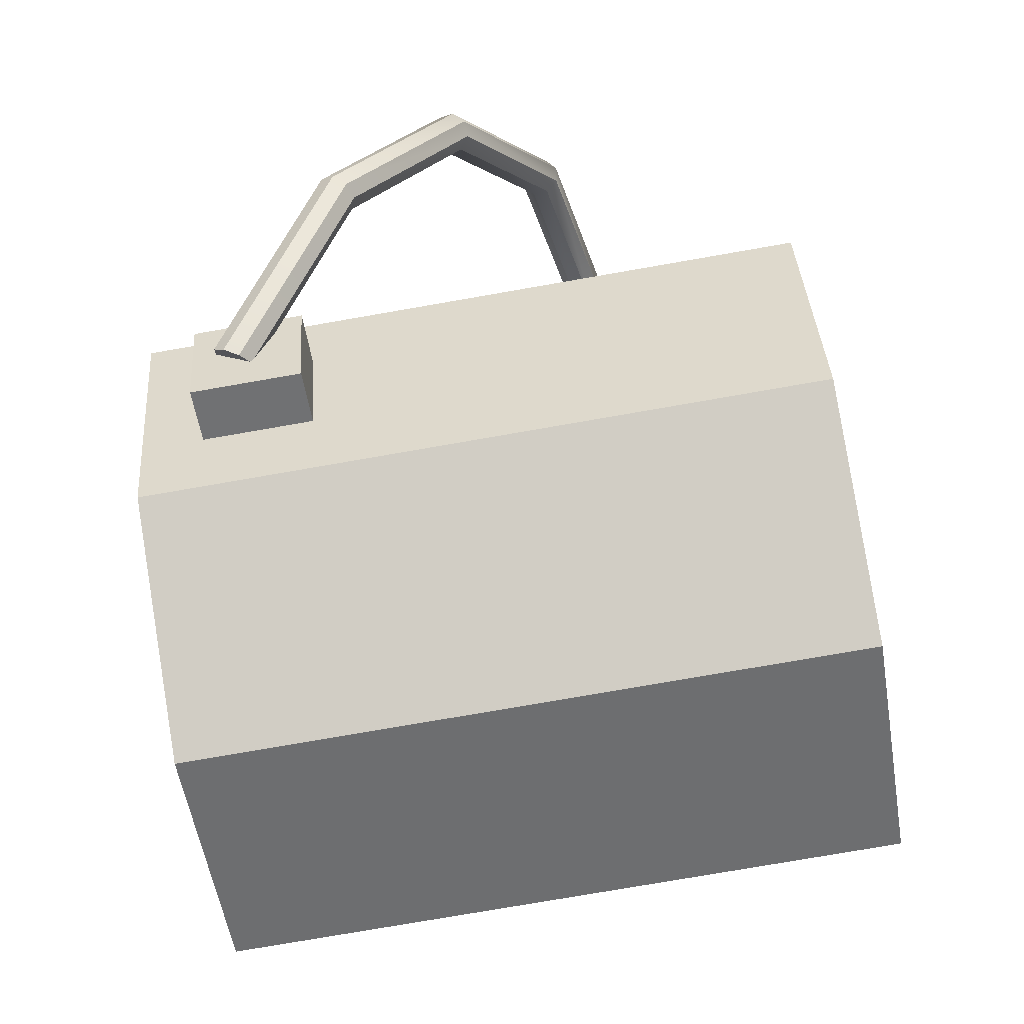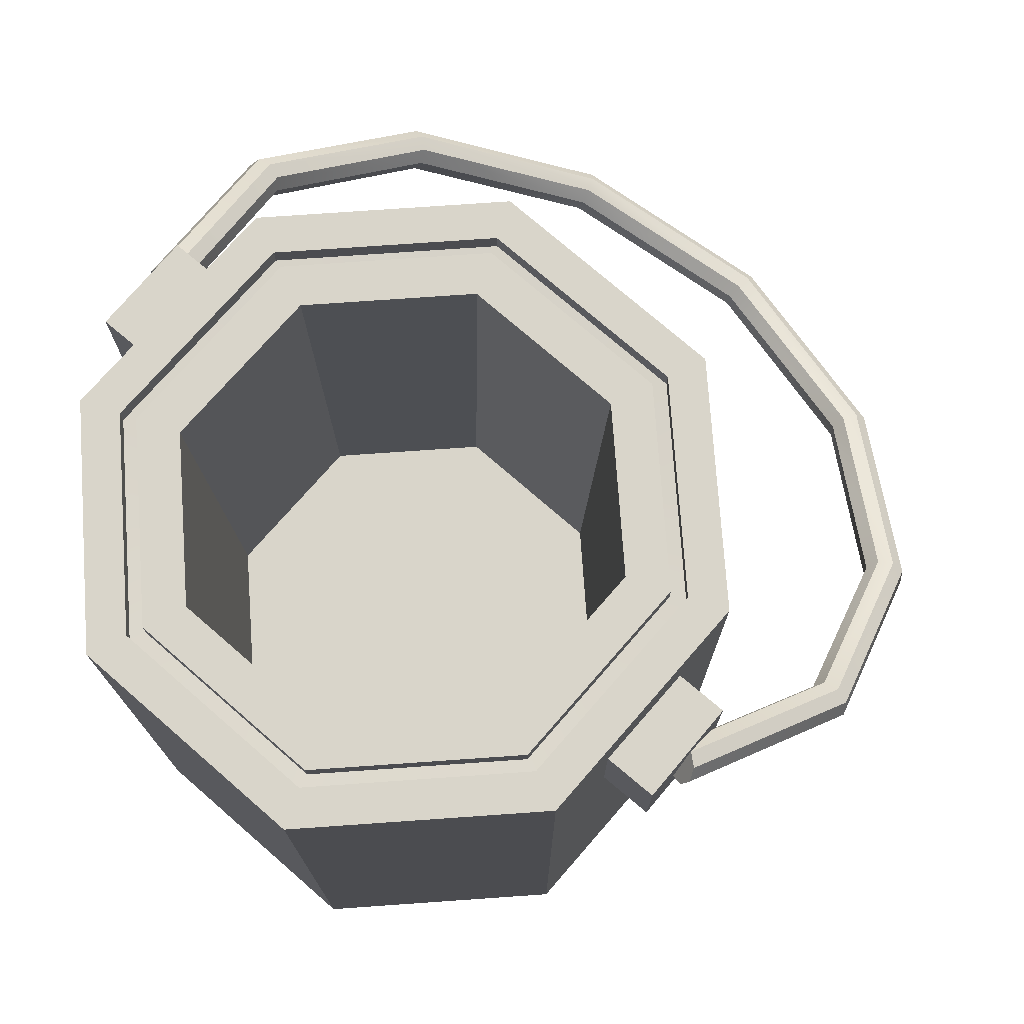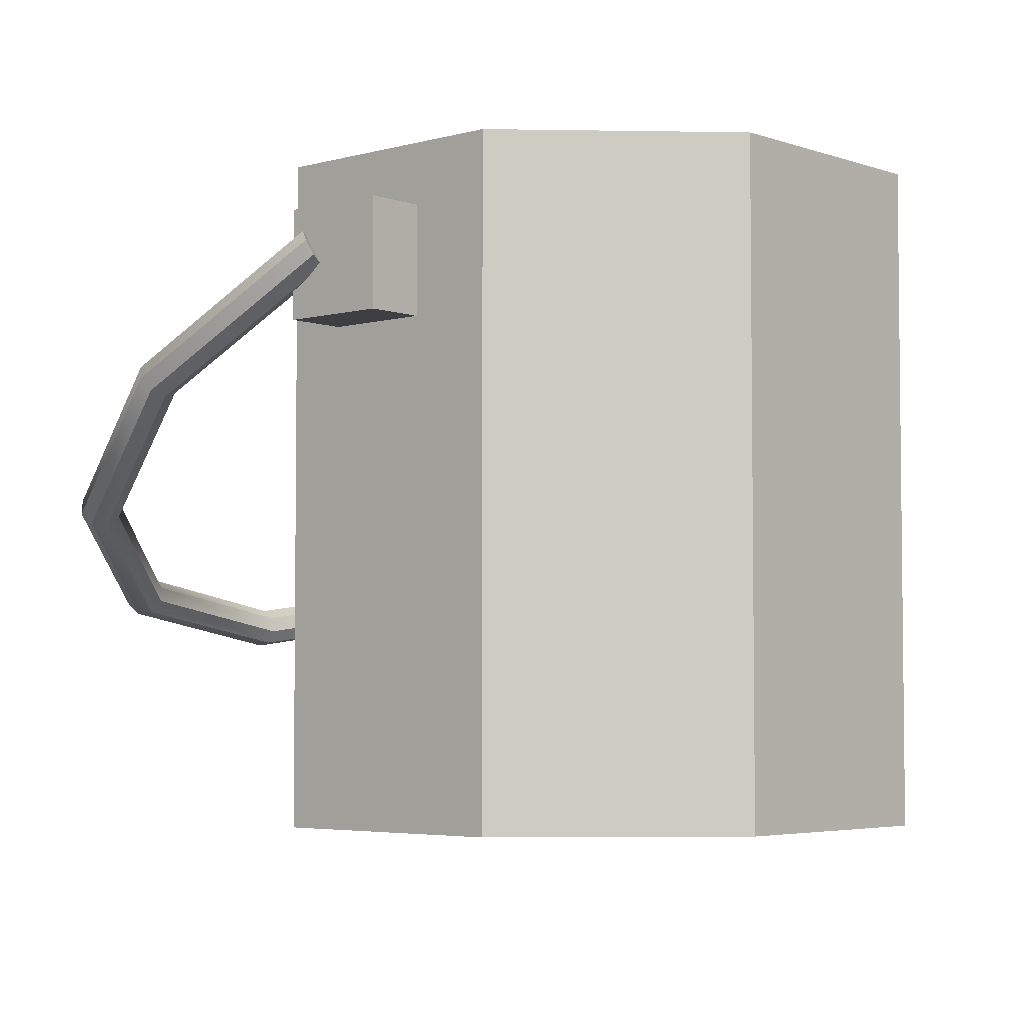
<metadata>
{"format":"obj","ext":"obj","renderer":"f3d","projection":"perspective","resolution":1024,"background":"white","views":[{"elev":-76.1,"azim":-80.1,"up":"+Z"},{"elev":74.5,"azim":-161.5,"up":"+Y"},{"elev":-4.2,"azim":109.4,"up":"+Y"}]}
</metadata>
<code>
g default
v 0.08839 -1 -0.08839
v 0 -1 -0.125
v -0.08839 -1 -0.08839
v -0.125 -1 0
v -0.08839 -1 0.08839
v 0 -1 0.125
v 0.08839 -1 0.08839
v 0.125 -1 0
v 0.1768 -1 -0.1768
v 0 -1 -0.25
v -0.1768 -1 -0.1768
v -0.25 -1 0
v -0.1768 -1 0.1768
v 0 -1 0.25
v 0.1768 -1 0.1768
v 0.25 -1 0
v 0.2652 -1 -0.2652
v 0 -1 -0.375
v -0.2652 -1 -0.2652
v -0.375 -1 0
v -0.2652 -1 0.2652
v 0 -1 0.375
v 0.2652 -1 0.2652
v 0.375 -1 0
v 0.3536 -1 -0.3536
v 0 -1 -0.5
v -0.3536 -1 -0.3536
v -0.5 -1 0
v -0.3536 -1 0.3536
v 0 -1 0.5
v 0.3536 -1 0.3536
v 0.5 -1 0
v 0.4419 -1 -0.4419
v 0 -1 -0.625
v -0.4419 -1 -0.4419
v -0.625 -1 0
v -0.4419 -1 0.4419
v 0 -1 0.625
v 0.4419 -1 0.4419
v 0.625 -1 0
v 0.5303 -1 -0.5303
v 0 -1 -0.75
v -0.5303 -1 -0.5303
v -0.75 -1 0
v -0.5303 -1 0.5303
v 0 -1 0.75
v 0.5303 -1 0.5303
v 0.75 -1 0
v 0.6187 -1 -0.6187
v 0 -1 -0.875
v -0.6187 -1 -0.6187
v -0.875 -1 0
v -0.6187 -1 0.6187
v 0 -1 0.875
v 0.6187 -1 0.6187
v 0.875 -1 0
v 0.7071 -1 -0.7071
v 0 -1 -1
v -0.7071 -1 -0.7071
v -1 -1 0
v -0.7071 -1 0.7071
v 0 -1 1
v 0.7071 -1 0.7071
v 1 -1 0
v 0.7071 -0.75 -0.7071
v 0 -0.75 -1
v -0.7071 -0.75 -0.7071
v -1 -0.75 0
v -0.7071 -0.75 0.7071
v 0 -0.75 1
v 0.7071 -0.75 0.7071
v 1 -0.75 0
v 0.7071 -0.5 -0.7071
v 0 -0.5 -1
v -0.7071 -0.5 -0.7071
v -1 -0.5 0
v -0.7071 -0.5 0.7071
v 0 -0.5 1
v 0.7071 -0.5 0.7071
v 1 -0.5 0
v 0.7071 -0.25 -0.7071
v 0 -0.25 -1
v -0.7071 -0.25 -0.7071
v -1 -0.25 0
v -0.7071 -0.25 0.7071
v 0 -0.25 1
v 0.7071 -0.25 0.7071
v 1 -0.25 0
v 0.7071 0 -0.7071
v 0 0 -1
v -0.7071 0 -0.7071
v -1 0 0
v -0.7071 0 0.7071
v 0 0 1
v 0.7071 0 0.7071
v 1 0 0
v 0.7071 0.25 -0.7071
v 0 0.25 -1
v -0.7071 0.25 -0.7071
v -1 0.25 0
v -0.7071 0.25 0.7071
v -0 0.25 1
v 0.7071 0.25 0.7071
v 1 0.25 0
v 0.7071 0.5 -0.7071
v 0 0.5 -1
v -0.7071 0.5 -0.7071
v -1 0.5 0
v -0.7071 0.5 0.7071
v -0 0.5 1
v 0.7071 0.5 0.7071
v 1 0.5 0
v 0.7071 0.75 -0.7071
v 0 0.75 -1
v -0.7071 0.75 -0.7071
v -1 0.75 0
v -0.7071 0.75 0.7071
v 0 0.75 1
v 0.7071 0.75 0.7071
v 1 0.75 0
v 0.7071 1 -0.7071
v 0 1 -1
v -0.7071 1 -0.7071
v -1 1 0
v -0.7071 1 0.7071
v 0 1 1
v 0.7071 1 0.7071
v 1 1 0
v 0.6187 1 -0.6187
v 0 1 -0.875
v -0.6187 1 -0.6187
v -0.875 1 0
v -0.6187 1 0.6187
v 0 1 0.875
v 0.6187 1 0.6187
v 0.875 1 0
v 0.5822 1.003 -0.5822
v -0 1.003 -0.8233
v -0.5822 1.003 -0.5822
v -0.8233 1.003 -0
v -0.5822 1.003 0.5822
v -0 1.003 0.8233
v 0.5822 1.003 0.5822
v 0.8233 1.003 -0
v 0.4851 1.003 -0.4851
v -0 1.003 -0.6861
v -0.4851 1.003 -0.4851
v -0.6861 1.003 -0
v -0.4851 1.003 0.4851
v -0 1.003 0.6861
v 0.4851 1.003 0.4851
v 0.6861 1.003 -0
v 0 -1 0
v 0.6187 0.9348 -0.6187
v 0 0.9348 -0.875
v -0 0.9316 -0.8233
v 0.5822 0.9316 -0.5822
v -0.6187 0.9348 -0.6187
v -0.5822 0.9316 -0.5822
v -0.875 0.9348 0
v -0.8233 0.9316 -0
v -0.6187 0.9348 0.6187
v -0.5822 0.9316 0.5822
v 0 0.9348 0.875
v -0 0.9316 0.8233
v 0.6187 0.9348 0.6187
v 0.5822 0.9316 0.5822
v 0.875 0.9348 0
v 0.8233 0.9316 -0
v 0.4419 -0.3639 -0.4419
v 0 -0.3639 -0.625
v 0 -0.3639 -0.5
v 0.3536 -0.3639 -0.3536
v -0.4419 -0.3639 -0.4419
v -0.3536 -0.3639 -0.3536
v -0.625 -0.3639 0
v -0.5 -0.3639 0
v -0.4419 -0.3639 0.4419
v -0.3536 -0.3639 0.3536
v 0 -0.3639 0.625
v 0 -0.3639 0.5
v 0.4419 -0.3639 0.4419
v 0.3536 -0.3639 0.3536
v 0.625 -0.3639 0
v 0.5 -0.3639 0
v 0 -0.3639 -0.375
v 0.2652 -0.3639 -0.2652
v -0.2652 -0.3639 -0.2652
v -0.375 -0.3639 0
v -0.2652 -0.3639 0.2652
v 0 -0.3639 0.375
v 0.2652 -0.3639 0.2652
v 0.375 -0.3639 0
v 0 -0.3639 -0.25
v 0.1768 -0.3639 -0.1768
v -0.1768 -0.3639 -0.1768
v -0.25 -0.3639 0
v -0.1768 -0.3639 0.1768
v 0 -0.3639 0.25
v 0.1768 -0.3639 0.1768
v 0.25 -0.3639 0
v 0 -0.3639 -0.125
v 0.08839 -0.3639 -0.08839
v -0.08839 -0.3639 -0.08839
v -0.125 -0.3639 0
v -0.08839 -0.3639 0.08839
v 0 -0.3639 0.125
v 0.08839 -0.3639 0.08839
v 0.125 -0.3639 0
v 0 -0.3639 0
g pCylinder1
f 1 2 10 9
f 2 3 11 10
f 3 4 12 11
f 4 5 13 12
f 5 6 14 13
f 6 7 15 14
f 7 8 16 15
f 8 1 9 16
f 9 10 18 17
f 10 11 19 18
f 11 12 20 19
f 12 13 21 20
f 13 14 22 21
f 14 15 23 22
f 15 16 24 23
f 16 9 17 24
f 17 18 26 25
f 18 19 27 26
f 19 20 28 27
f 20 21 29 28
f 21 22 30 29
f 22 23 31 30
f 23 24 32 31
f 24 17 25 32
f 25 26 34 33
f 26 27 35 34
f 27 28 36 35
f 28 29 37 36
f 29 30 38 37
f 30 31 39 38
f 31 32 40 39
f 32 25 33 40
f 33 34 42 41
f 34 35 43 42
f 35 36 44 43
f 36 37 45 44
f 37 38 46 45
f 38 39 47 46
f 39 40 48 47
f 40 33 41 48
f 41 42 50 49
f 42 43 51 50
f 43 44 52 51
f 44 45 53 52
f 45 46 54 53
f 46 47 55 54
f 47 48 56 55
f 48 41 49 56
f 49 50 58 57
f 50 51 59 58
f 51 52 60 59
f 52 53 61 60
f 53 54 62 61
f 54 55 63 62
f 55 56 64 63
f 56 49 57 64
f 57 58 66 65
f 58 59 67 66
f 59 60 68 67
f 60 61 69 68
f 61 62 70 69
f 62 63 71 70
f 63 64 72 71
f 64 57 65 72
f 65 66 74 73
f 66 67 75 74
f 67 68 76 75
f 68 69 77 76
f 69 70 78 77
f 70 71 79 78
f 71 72 80 79
f 72 65 73 80
f 73 74 82 81
f 74 75 83 82
f 75 76 84 83
f 76 77 85 84
f 77 78 86 85
f 78 79 87 86
f 79 80 88 87
f 80 73 81 88
f 81 82 90 89
f 82 83 91 90
f 83 84 92 91
f 84 85 93 92
f 85 86 94 93
f 86 87 95 94
f 87 88 96 95
f 88 81 89 96
f 89 90 98 97
f 90 91 99 98
f 91 92 100 99
f 92 93 101 100
f 93 94 102 101
f 94 95 103 102
f 95 96 104 103
f 96 89 97 104
f 97 98 106 105
f 98 99 107 106
f 99 100 108 107
f 100 101 109 108
f 101 102 110 109
f 102 103 111 110
f 103 104 112 111
f 104 97 105 112
f 105 106 114 113
f 106 107 115 114
f 107 108 116 115
f 108 109 117 116
f 109 110 118 117
f 110 111 119 118
f 111 112 120 119
f 112 105 113 120
f 113 114 122 121
f 114 115 123 122
f 115 116 124 123
f 116 117 125 124
f 117 118 126 125
f 118 119 127 126
f 119 120 128 127
f 120 113 121 128
f 121 122 130 129
f 122 123 131 130
f 123 124 132 131
f 124 125 133 132
f 125 126 134 133
f 126 127 135 134
f 127 128 136 135
f 128 121 129 136
f 154 155 156 157
f 155 158 159 156
f 158 160 161 159
f 160 162 163 161
f 162 164 165 163
f 164 166 167 165
f 166 168 169 167
f 168 154 157 169
f 137 138 146 145
f 138 139 147 146
f 139 140 148 147
f 140 141 149 148
f 141 142 150 149
f 142 143 151 150
f 143 144 152 151
f 144 137 145 152
f 170 171 172 173
f 171 174 175 172
f 174 176 177 175
f 176 178 179 177
f 178 180 181 179
f 180 182 183 181
f 182 184 185 183
f 184 170 173 185
f 173 172 186 187
f 172 175 188 186
f 175 177 189 188
f 177 179 190 189
f 179 181 191 190
f 181 183 192 191
f 183 185 193 192
f 185 173 187 193
f 187 186 194 195
f 186 188 196 194
f 188 189 197 196
f 189 190 198 197
f 190 191 199 198
f 191 192 200 199
f 192 193 201 200
f 193 187 195 201
f 195 194 202 203
f 194 196 204 202
f 196 197 205 204
f 197 198 206 205
f 198 199 207 206
f 199 200 208 207
f 200 201 209 208
f 201 195 203 209
f 2 1 153
f 3 2 153
f 4 3 153
f 5 4 153
f 6 5 153
f 7 6 153
f 8 7 153
f 1 8 153
f 203 202 210
f 202 204 210
f 204 205 210
f 205 206 210
f 206 207 210
f 207 208 210
f 208 209 210
f 209 203 210
f 129 130 155 154
f 138 137 157 156
f 130 131 158 155
f 139 138 156 159
f 131 132 160 158
f 140 139 159 161
f 132 133 162 160
f 141 140 161 163
f 133 134 164 162
f 142 141 163 165
f 134 135 166 164
f 143 142 165 167
f 135 136 168 166
f 144 143 167 169
f 136 129 154 168
f 137 144 169 157
f 145 146 171 170
f 146 147 174 171
f 147 148 176 174
f 148 149 178 176
f 149 150 180 178
f 150 151 182 180
f 151 152 184 182
f 152 145 170 184
g default
v 0.73 0.4911 0.5229
v 0.9489 0.4911 0.6096
v 0.73 0.8171 0.5229
v 0.9489 0.8171 0.6096
v 0.8501 0.8171 0.2198
v 1.069 0.8171 0.3065
v 0.8501 0.4911 0.2198
v 1.069 0.4911 0.3065
g pCube1
f 211 212 214 213
f 213 214 216 215
f 215 216 218 217
f 217 218 212 211
f 212 218 216 214
f 217 211 213 215
g default
v -1.073 0.4911 -0.2464
v -0.8538 0.4911 -0.1596
v -1.073 0.8171 -0.2464
v -0.8538 0.8171 -0.1596
v -0.9525 0.8171 -0.5494
v -0.7337 0.8171 -0.4627
v -0.9525 0.4911 -0.5494
v -0.7337 0.4911 -0.4627
g pCube2
f 219 220 222 221
f 221 222 224 223
f 223 224 226 225
f 225 226 220 219
f 220 226 224 222
f 225 219 221 223
g default
v -1.004 0.6958 -0.4029
v -1.008 0.6993 -0.4059
v -1.011 0.6989 -0.4113
v -1.011 0.6949 -0.4159
v -1.008 0.6896 -0.417
v -1.004 0.686 -0.414
v -1.001 0.6864 -0.4086
v -1.001 0.6904 -0.404
v -1.002 0.6989 -0.3958
v -1.01 0.7059 -0.4019
v -1.015 0.7052 -0.4127
v -1.015 0.6971 -0.4219
v -1.01 0.6865 -0.4241
v -1.002 0.6794 -0.418
v -0.9964 0.6802 -0.4072
v -0.9963 0.6882 -0.398
v -0.9998 0.702 -0.3888
v -1.012 0.7125 -0.3979
v -1.02 0.7114 -0.4141
v -1.02 0.6994 -0.4279
v -1.012 0.6834 -0.4312
v -1 0.6728 -0.422
v -0.9916 0.6739 -0.4058
v -0.9915 0.686 -0.392
v -0.9978 0.7051 -0.3817
v -1.014 0.7191 -0.3939
v -1.025 0.7177 -0.4155
v -1.025 0.7016 -0.4339
v -1.014 0.6802 -0.4382
v -0.9982 0.6662 -0.426
v -0.9869 0.6676 -0.4044
v -0.9867 0.6838 -0.386
v -0.9958 0.7082 -0.3746
v -1.016 0.7258 -0.3899
v -1.03 0.724 -0.4169
v -1.03 0.7038 -0.4399
v -1.016 0.6771 -0.4453
v -0.9962 0.6596 -0.43
v -0.9821 0.6614 -0.403
v -0.9819 0.6815 -0.3801
v -0.9938 0.7113 -0.3676
v -1.017 0.7324 -0.3859
v -1.034 0.7302 -0.4183
v -1.035 0.706 -0.4458
v -1.018 0.674 -0.4524
v -0.9943 0.653 -0.4341
v -0.9774 0.6551 -0.4016
v -0.9771 0.6793 -0.3741
v -0.9917 0.7144 -0.3605
v -1.019 0.739 -0.3819
v -1.039 0.7365 -0.4197
v -1.039 0.7083 -0.4518
v -1.02 0.6709 -0.4594
v -0.9924 0.6463 -0.4381
v -0.9726 0.6489 -0.4002
v -0.9723 0.6771 -0.3681
v -0.9897 0.7175 -0.3534
v -1.021 0.7456 -0.3778
v -1.044 0.7427 -0.4211
v -1.044 0.7105 -0.4578
v -1.022 0.6678 -0.4665
v -0.9904 0.6397 -0.4421
v -0.9679 0.6426 -0.3989
v -0.9676 0.6748 -0.3621
v -1.355 0.378 0.03044
v -1.4 0.3935 0.02028
v -1.436 0.378 -0.008695
v -1.442 0.3406 -0.03952
v -1.415 0.3031 -0.05413
v -1.369 0.2876 -0.04397
v -1.333 0.3031 -0.01499
v -1.327 0.3406 0.01583
v -1.427 0.03855 0.5555
v -1.475 0.04146 0.5649
v -1.514 0.01334 0.5554
v -1.521 -0.02932 0.5326
v -1.492 -0.06155 0.51
v -1.444 -0.06446 0.5006
v -1.405 -0.03634 0.5101
v -1.398 0.006325 0.5329
v -1.186 -0.21 1.081
v -1.225 -0.2163 1.11
v -1.255 -0.2536 1.12
v -1.258 -0.3001 1.105
v -1.233 -0.3285 1.075
v -1.194 -0.3222 1.046
v -1.164 -0.2849 1.036
v -1.161 -0.2384 1.05
v -0.6967 -0.3009 1.466
v -0.7174 -0.3106 1.51
v -0.7291 -0.3513 1.534
v -0.7249 -0.3992 1.525
v -0.7073 -0.4262 1.489
v -0.6865 -0.4165 1.445
v -0.6748 -0.3758 1.421
v -0.679 -0.3279 1.43
v -0.09023 -0.21 1.608
v -0.08848 -0.2163 1.657
v -0.07767 -0.2536 1.686
v -0.06414 -0.3001 1.68
v -0.05581 -0.3285 1.641
v -0.05757 -0.3222 1.592
v -0.06838 -0.2849 1.563
v -0.08191 -0.2384 1.569
v 0.4709 0.03855 1.468
v 0.4935 0.04146 1.512
v 0.5251 0.01334 1.536
v 0.5473 -0.02932 1.527
v 0.5469 -0.06155 1.491
v 0.5244 -0.06446 1.447
v 0.4927 -0.03634 1.423
v 0.4706 0.006325 1.432
v 0.8363 0.378 1.085
v 0.8724 0.3935 1.114
v 0.9176 0.378 1.124
v 0.9454 0.3406 1.109
v 0.9395 0.3031 1.078
v 0.9033 0.2876 1.049
v 0.8581 0.3031 1.039
v 0.8304 0.3406 1.054
v 0.9081 0.7175 0.5595
v 0.9469 0.7456 0.569
v 0.9948 0.7427 0.5596
v 1.024 0.7105 0.537
v 1.017 0.6678 0.5142
v 0.9778 0.6397 0.5047
v 0.93 0.6426 0.5141
v 0.9011 0.6748 0.5368
v 0.9149 0.7144 0.5567
v 0.9489 0.739 0.565
v 0.9908 0.7365 0.5568
v 1.016 0.7083 0.5369
v 1.01 0.6709 0.517
v 0.9759 0.6463 0.5087
v 0.934 0.6489 0.5169
v 0.9087 0.6771 0.5368
v 0.9217 0.7113 0.5538
v 0.9508 0.7324 0.5609
v 0.9867 0.7302 0.5539
v 1.008 0.706 0.5369
v 1.003 0.674 0.5199
v 0.974 0.653 0.5128
v 0.9381 0.6551 0.5198
v 0.9164 0.6793 0.5368
v 0.9285 0.7082 0.551
v 0.9527 0.7258 0.5569
v 0.9826 0.724 0.5511
v 1.001 0.7038 0.5369
v 0.9963 0.6771 0.5227
v 0.972 0.6596 0.5168
v 0.9421 0.6614 0.5226
v 0.9241 0.6815 0.5368
v 0.9352 0.7051 0.5482
v 0.9547 0.7191 0.5529
v 0.9786 0.7177 0.5483
v 0.993 0.7016 0.5369
v 0.9895 0.6802 0.5255
v 0.9701 0.6662 0.5208
v 0.9462 0.6676 0.5255
v 0.9317 0.6838 0.5368
v 0.942 0.702 0.5453
v 0.9566 0.7125 0.5489
v 0.9745 0.7114 0.5454
v 0.9854 0.6994 0.5369
v 0.9827 0.6834 0.5284
v 0.9682 0.6728 0.5248
v 0.9502 0.6739 0.5283
v 0.9394 0.686 0.5368
v 0.9488 0.6989 0.5425
v 0.9585 0.7059 0.5449
v 0.9705 0.7052 0.5426
v 0.9777 0.6971 0.5369
v 0.976 0.6865 0.5312
v 0.9662 0.6794 0.5288
v 0.9543 0.6802 0.5312
v 0.9471 0.6882 0.5368
v 0.9556 0.6958 0.5397
v 0.9605 0.6993 0.5409
v 0.9664 0.6989 0.5397
v 0.97 0.6949 0.5369
v 0.9692 0.6896 0.534
v 0.9643 0.686 0.5328
v 0.9583 0.6864 0.534
v 0.9547 0.6904 0.5368
v -1.006 0.6927 -0.41
v 0.9624 0.6927 0.5369
g pCylinder3
f 227 228 236 235
f 228 229 237 236
f 229 230 238 237
f 230 231 239 238
f 231 232 240 239
f 232 233 241 240
f 233 234 242 241
f 234 227 235 242
f 235 236 244 243
f 236 237 245 244
f 237 238 246 245
f 238 239 247 246
f 239 240 248 247
f 240 241 249 248
f 241 242 250 249
f 242 235 243 250
f 243 244 252 251
f 244 245 253 252
f 245 246 254 253
f 246 247 255 254
f 247 248 256 255
f 248 249 257 256
f 249 250 258 257
f 250 243 251 258
f 251 252 260 259
f 252 253 261 260
f 253 254 262 261
f 254 255 263 262
f 255 256 264 263
f 256 257 265 264
f 257 258 266 265
f 258 251 259 266
f 259 260 268 267
f 260 261 269 268
f 261 262 270 269
f 262 263 271 270
f 263 264 272 271
f 264 265 273 272
f 265 266 274 273
f 266 259 267 274
f 267 268 276 275
f 268 269 277 276
f 269 270 278 277
f 270 271 279 278
f 271 272 280 279
f 272 273 281 280
f 273 274 282 281
f 274 267 275 282
f 275 276 284 283
f 276 277 285 284
f 277 278 286 285
f 278 279 287 286
f 279 280 288 287
f 280 281 289 288
f 281 282 290 289
f 282 275 283 290
f 283 284 292 291
f 284 285 293 292
f 285 286 294 293
f 286 287 295 294
f 287 288 296 295
f 288 289 297 296
f 289 290 298 297
f 290 283 291 298
f 291 292 300 299
f 292 293 301 300
f 293 294 302 301
f 294 295 303 302
f 295 296 304 303
f 296 297 305 304
f 297 298 306 305
f 298 291 299 306
f 299 300 308 307
f 300 301 309 308
f 301 302 310 309
f 302 303 311 310
f 303 304 312 311
f 304 305 313 312
f 305 306 314 313
f 306 299 307 314
f 307 308 316 315
f 308 309 317 316
f 309 310 318 317
f 310 311 319 318
f 311 312 320 319
f 312 313 321 320
f 313 314 322 321
f 314 307 315 322
f 315 316 324 323
f 316 317 325 324
f 317 318 326 325
f 318 319 327 326
f 319 320 328 327
f 320 321 329 328
f 321 322 330 329
f 322 315 323 330
f 323 324 332 331
f 324 325 333 332
f 325 326 334 333
f 326 327 335 334
f 327 328 336 335
f 328 329 337 336
f 329 330 338 337
f 330 323 331 338
f 331 332 340 339
f 332 333 341 340
f 333 334 342 341
f 334 335 343 342
f 335 336 344 343
f 336 337 345 344
f 337 338 346 345
f 338 331 339 346
f 339 340 348 347
f 340 341 349 348
f 341 342 350 349
f 342 343 351 350
f 343 344 352 351
f 344 345 353 352
f 345 346 354 353
f 346 339 347 354
f 347 348 356 355
f 348 349 357 356
f 349 350 358 357
f 350 351 359 358
f 351 352 360 359
f 352 353 361 360
f 353 354 362 361
f 354 347 355 362
f 355 356 364 363
f 356 357 365 364
f 357 358 366 365
f 358 359 367 366
f 359 360 368 367
f 360 361 369 368
f 361 362 370 369
f 362 355 363 370
f 363 364 372 371
f 364 365 373 372
f 365 366 374 373
f 366 367 375 374
f 367 368 376 375
f 368 369 377 376
f 369 370 378 377
f 370 363 371 378
f 371 372 380 379
f 372 373 381 380
f 373 374 382 381
f 374 375 383 382
f 375 376 384 383
f 376 377 385 384
f 377 378 386 385
f 378 371 379 386
f 379 380 388 387
f 380 381 389 388
f 381 382 390 389
f 382 383 391 390
f 383 384 392 391
f 384 385 393 392
f 385 386 394 393
f 386 379 387 394
f 387 388 396 395
f 388 389 397 396
f 389 390 398 397
f 390 391 399 398
f 391 392 400 399
f 392 393 401 400
f 393 394 402 401
f 394 387 395 402
f 395 396 404 403
f 396 397 405 404
f 397 398 406 405
f 398 399 407 406
f 399 400 408 407
f 400 401 409 408
f 401 402 410 409
f 402 395 403 410
f 228 227 411
f 229 228 411
f 230 229 411
f 231 230 411
f 232 231 411
f 233 232 411
f 234 233 411
f 227 234 411
f 403 404 412
f 404 405 412
f 405 406 412
f 406 407 412
f 407 408 412
f 408 409 412
f 409 410 412
f 410 403 412

</code>
